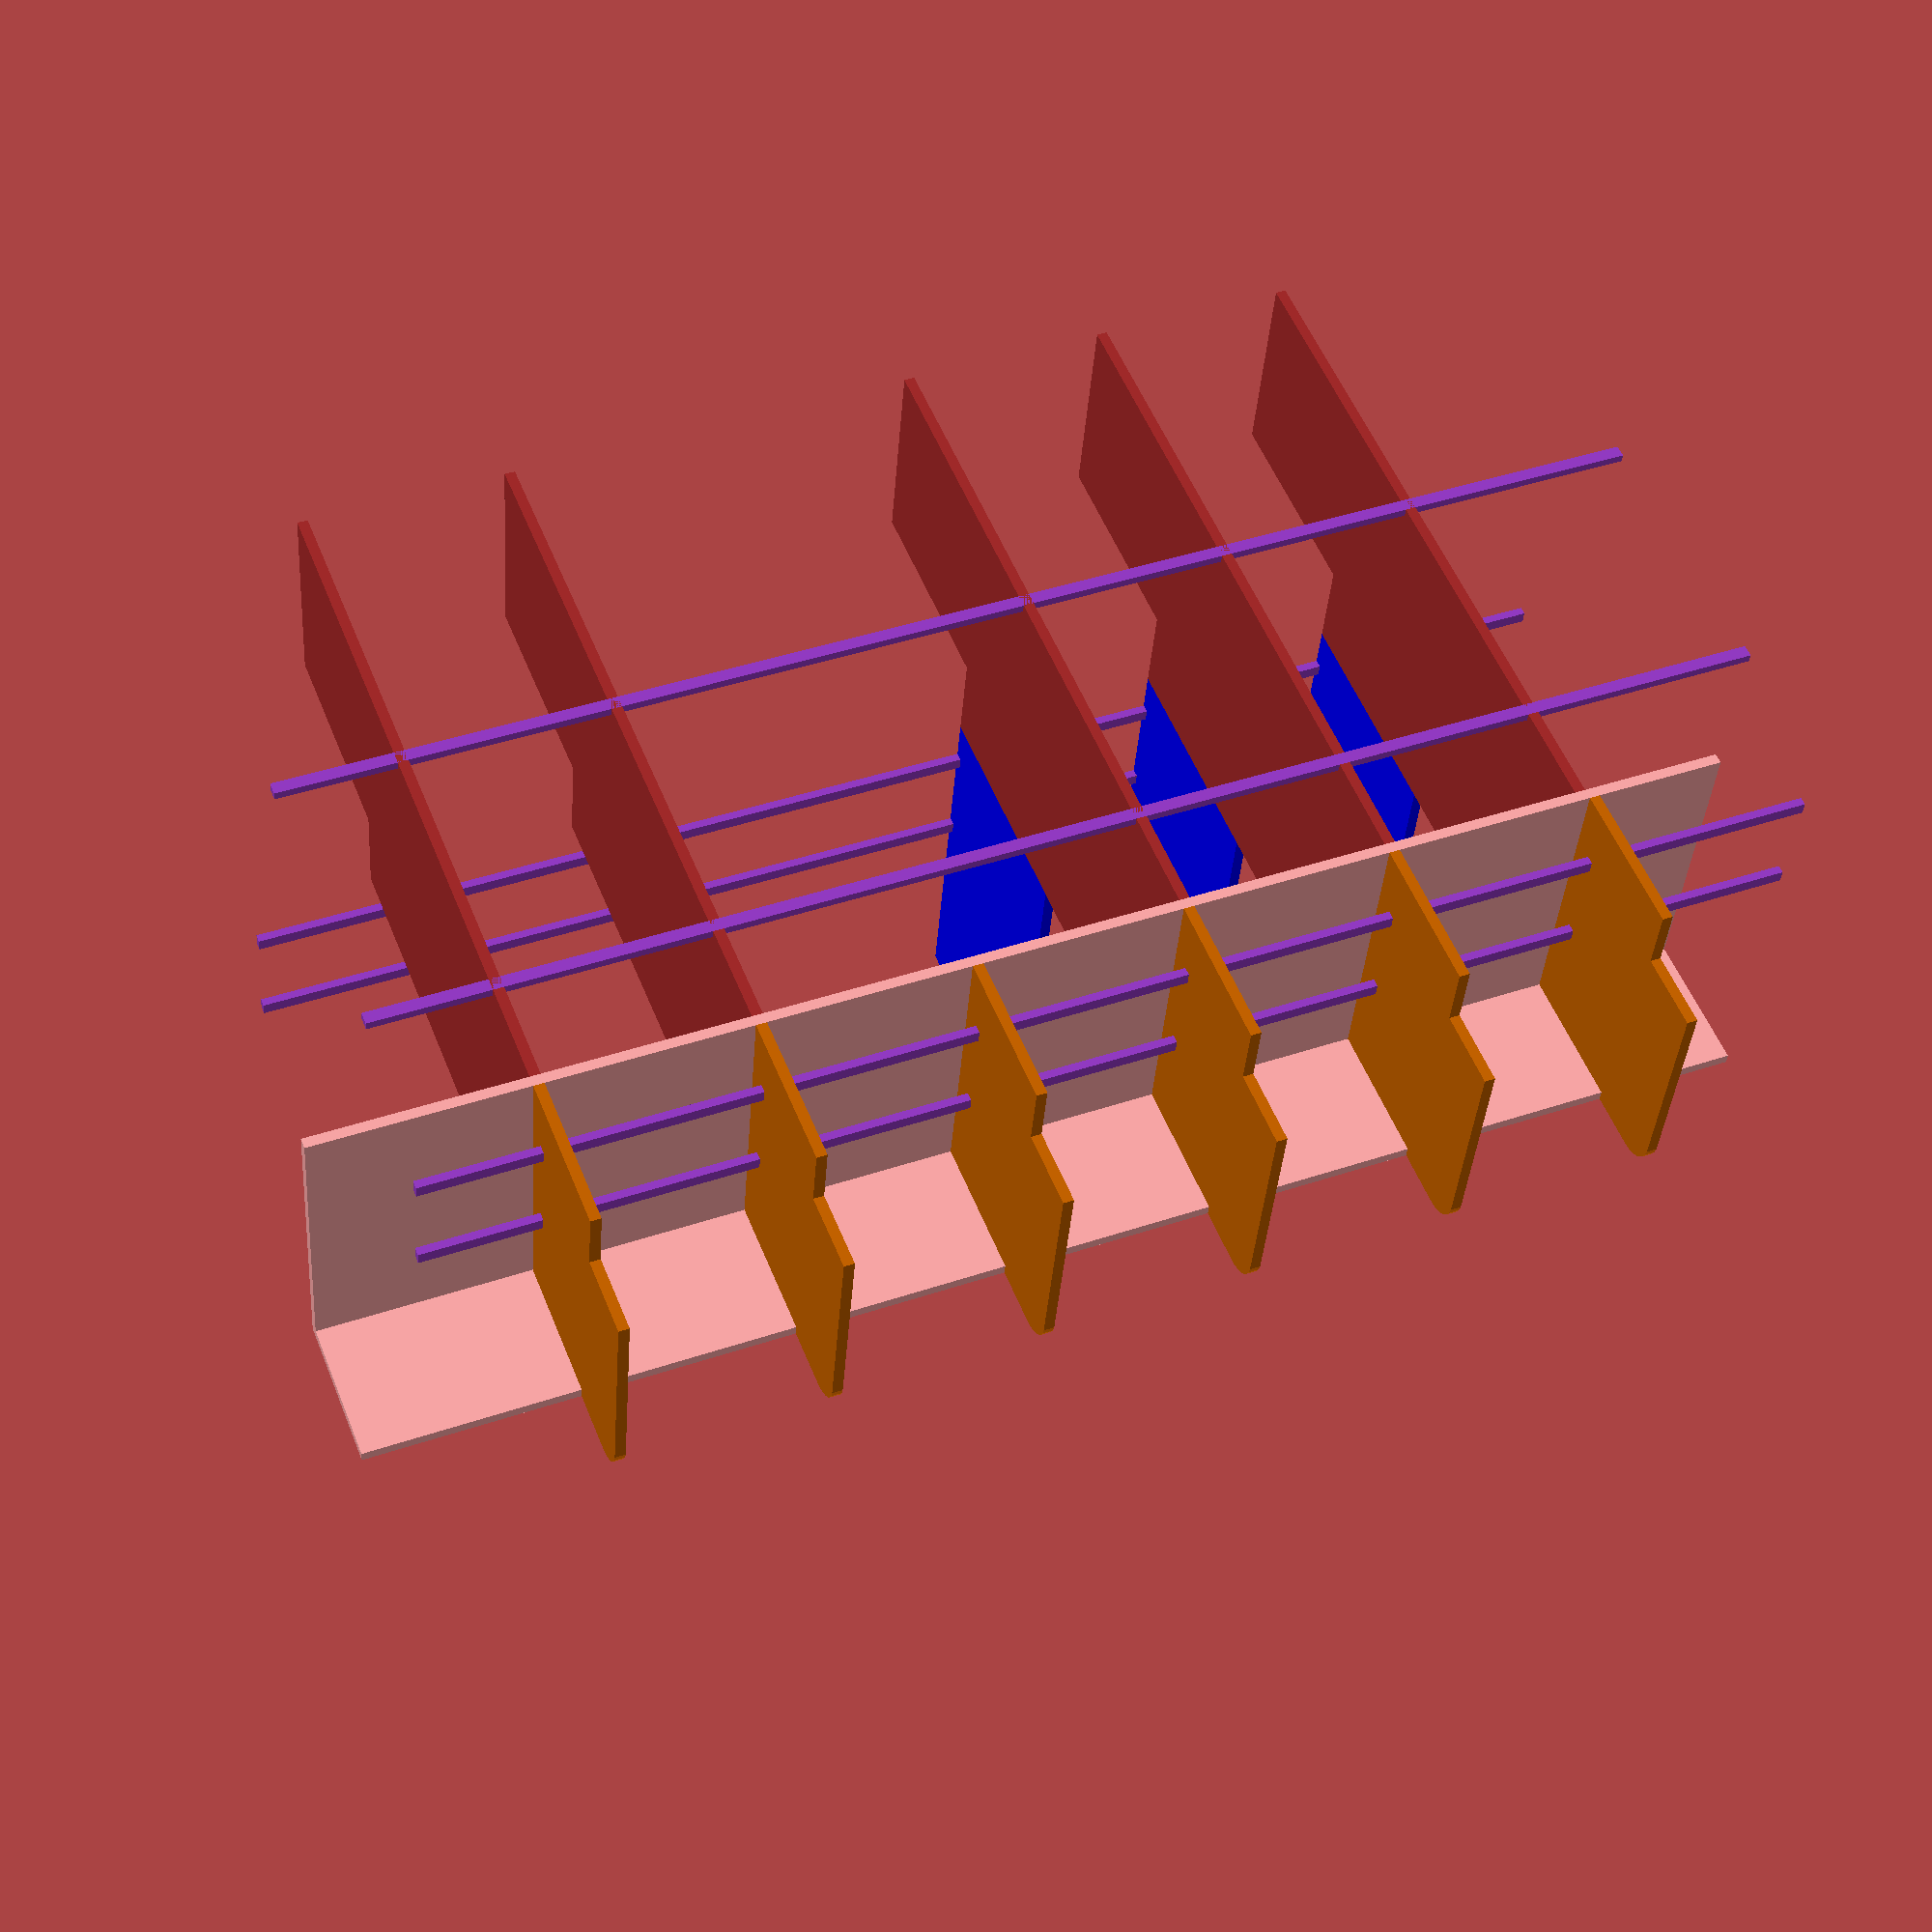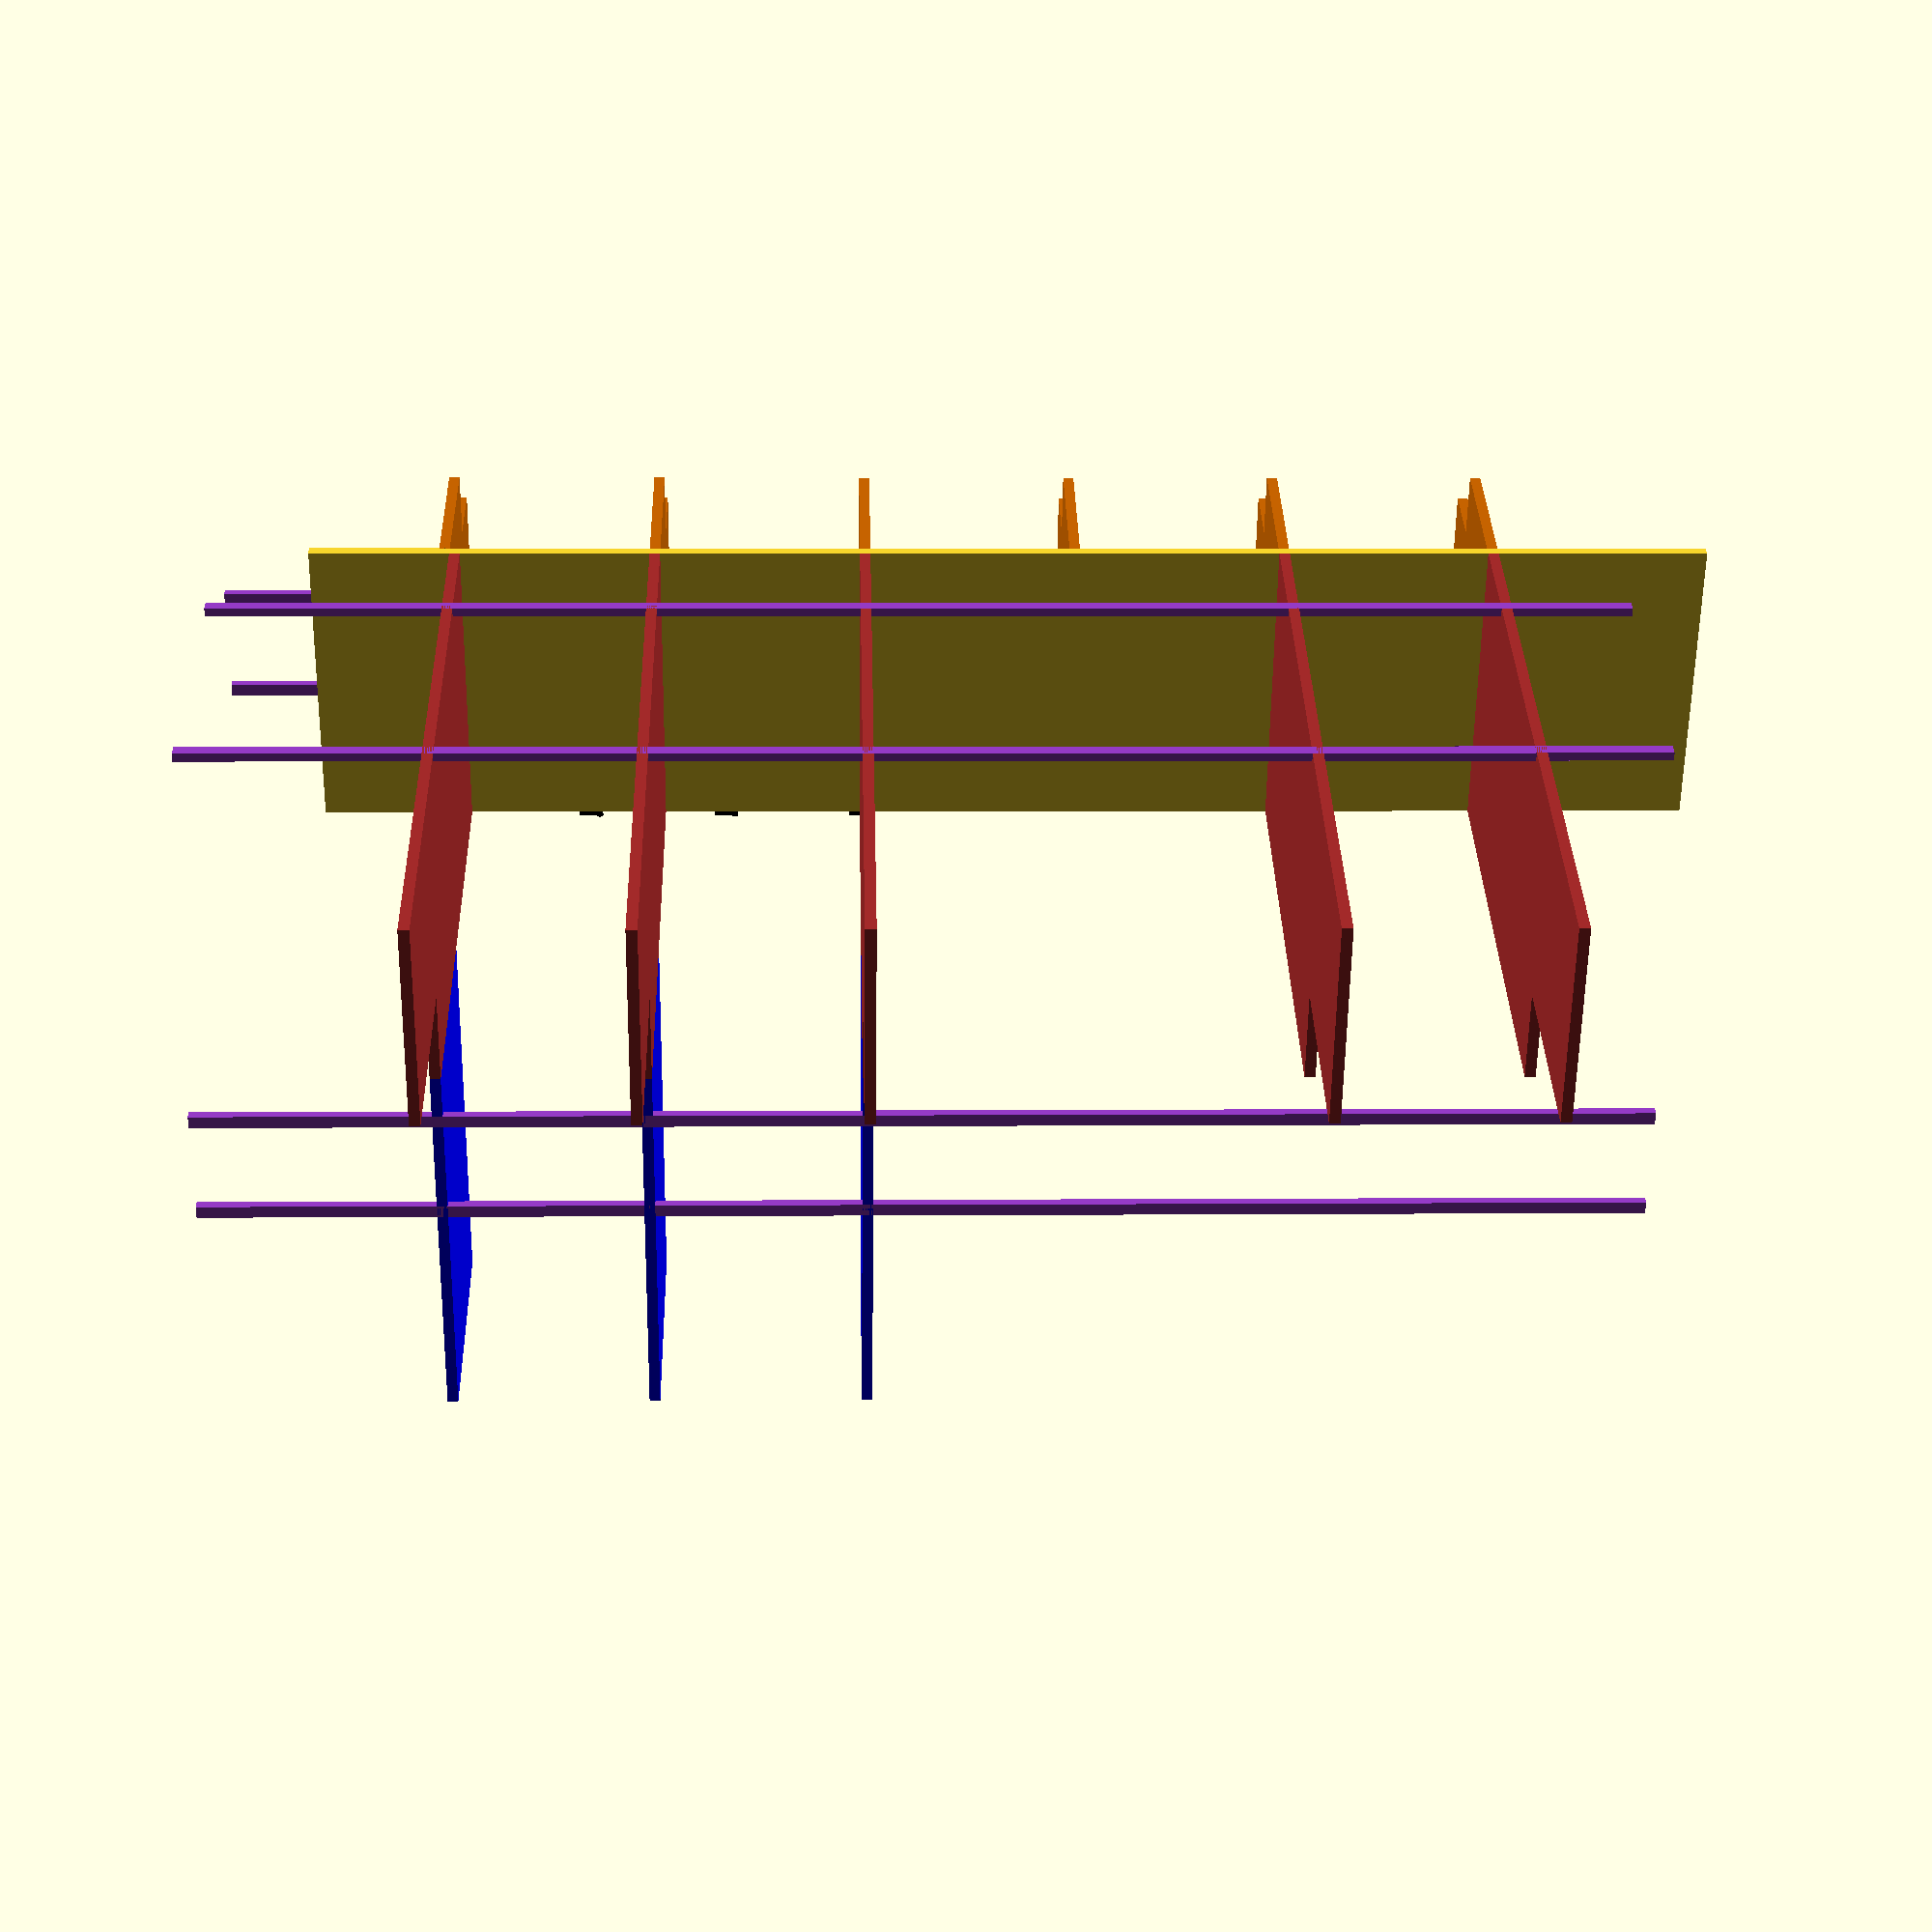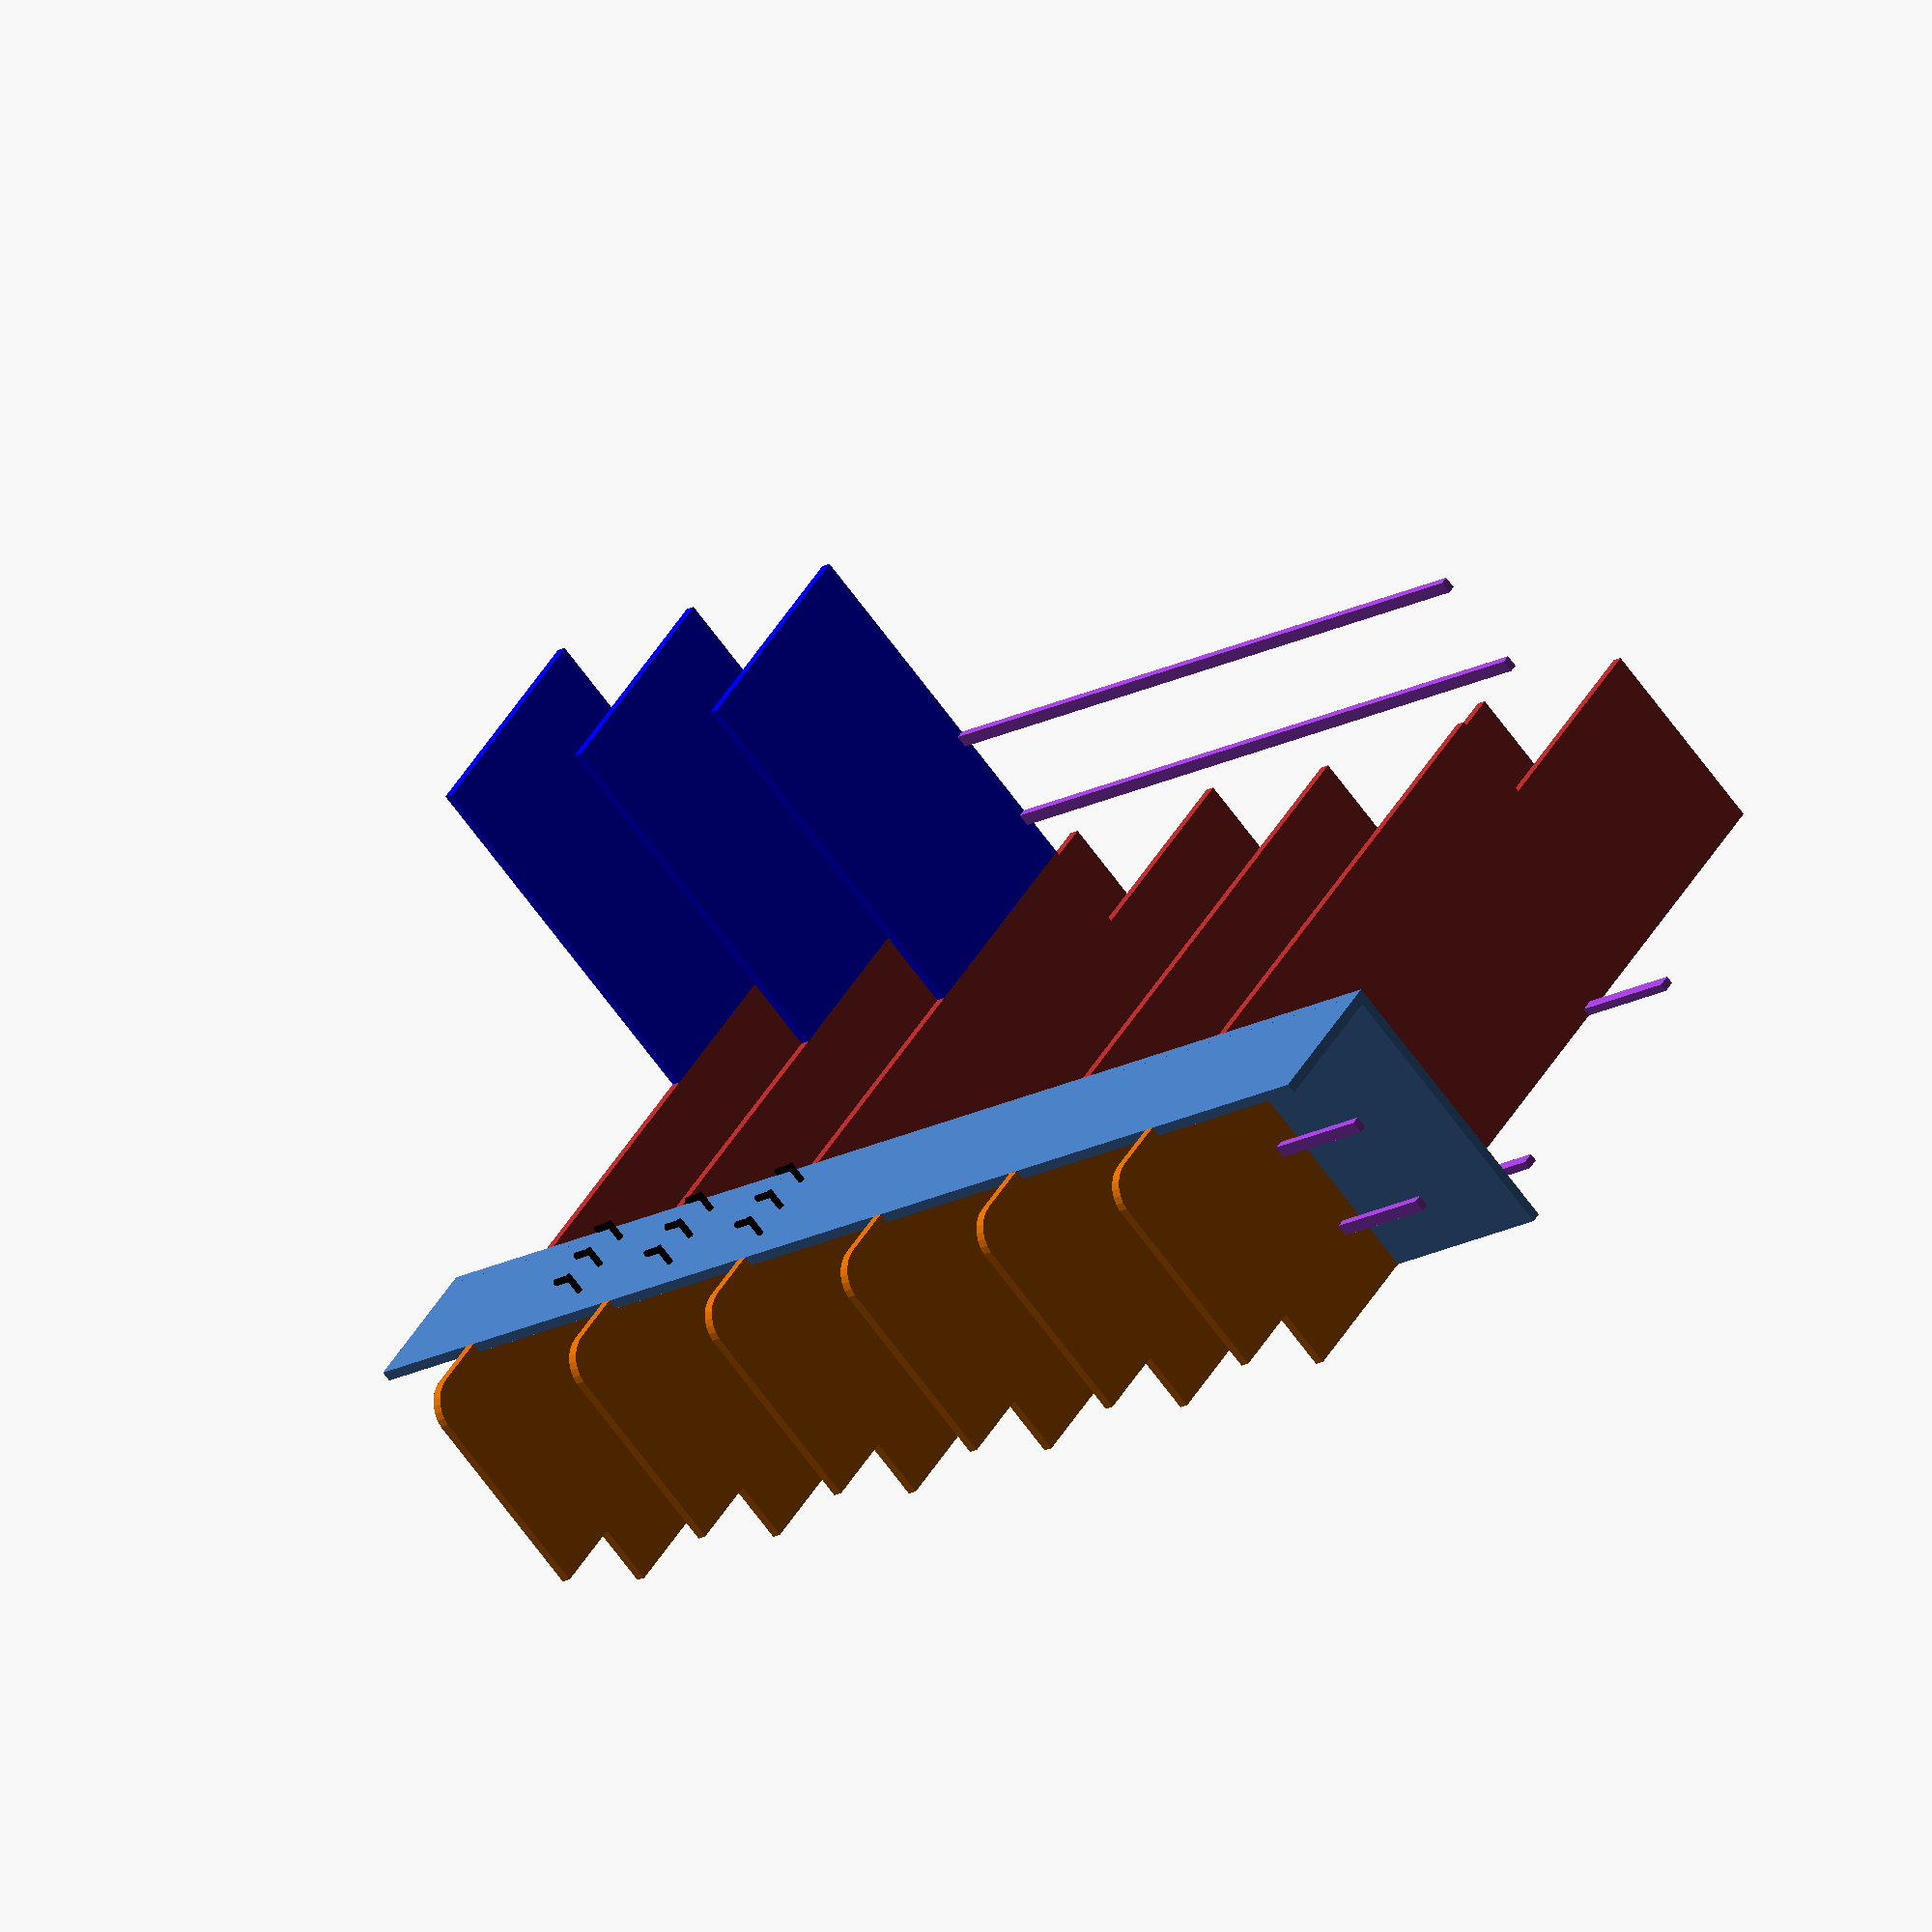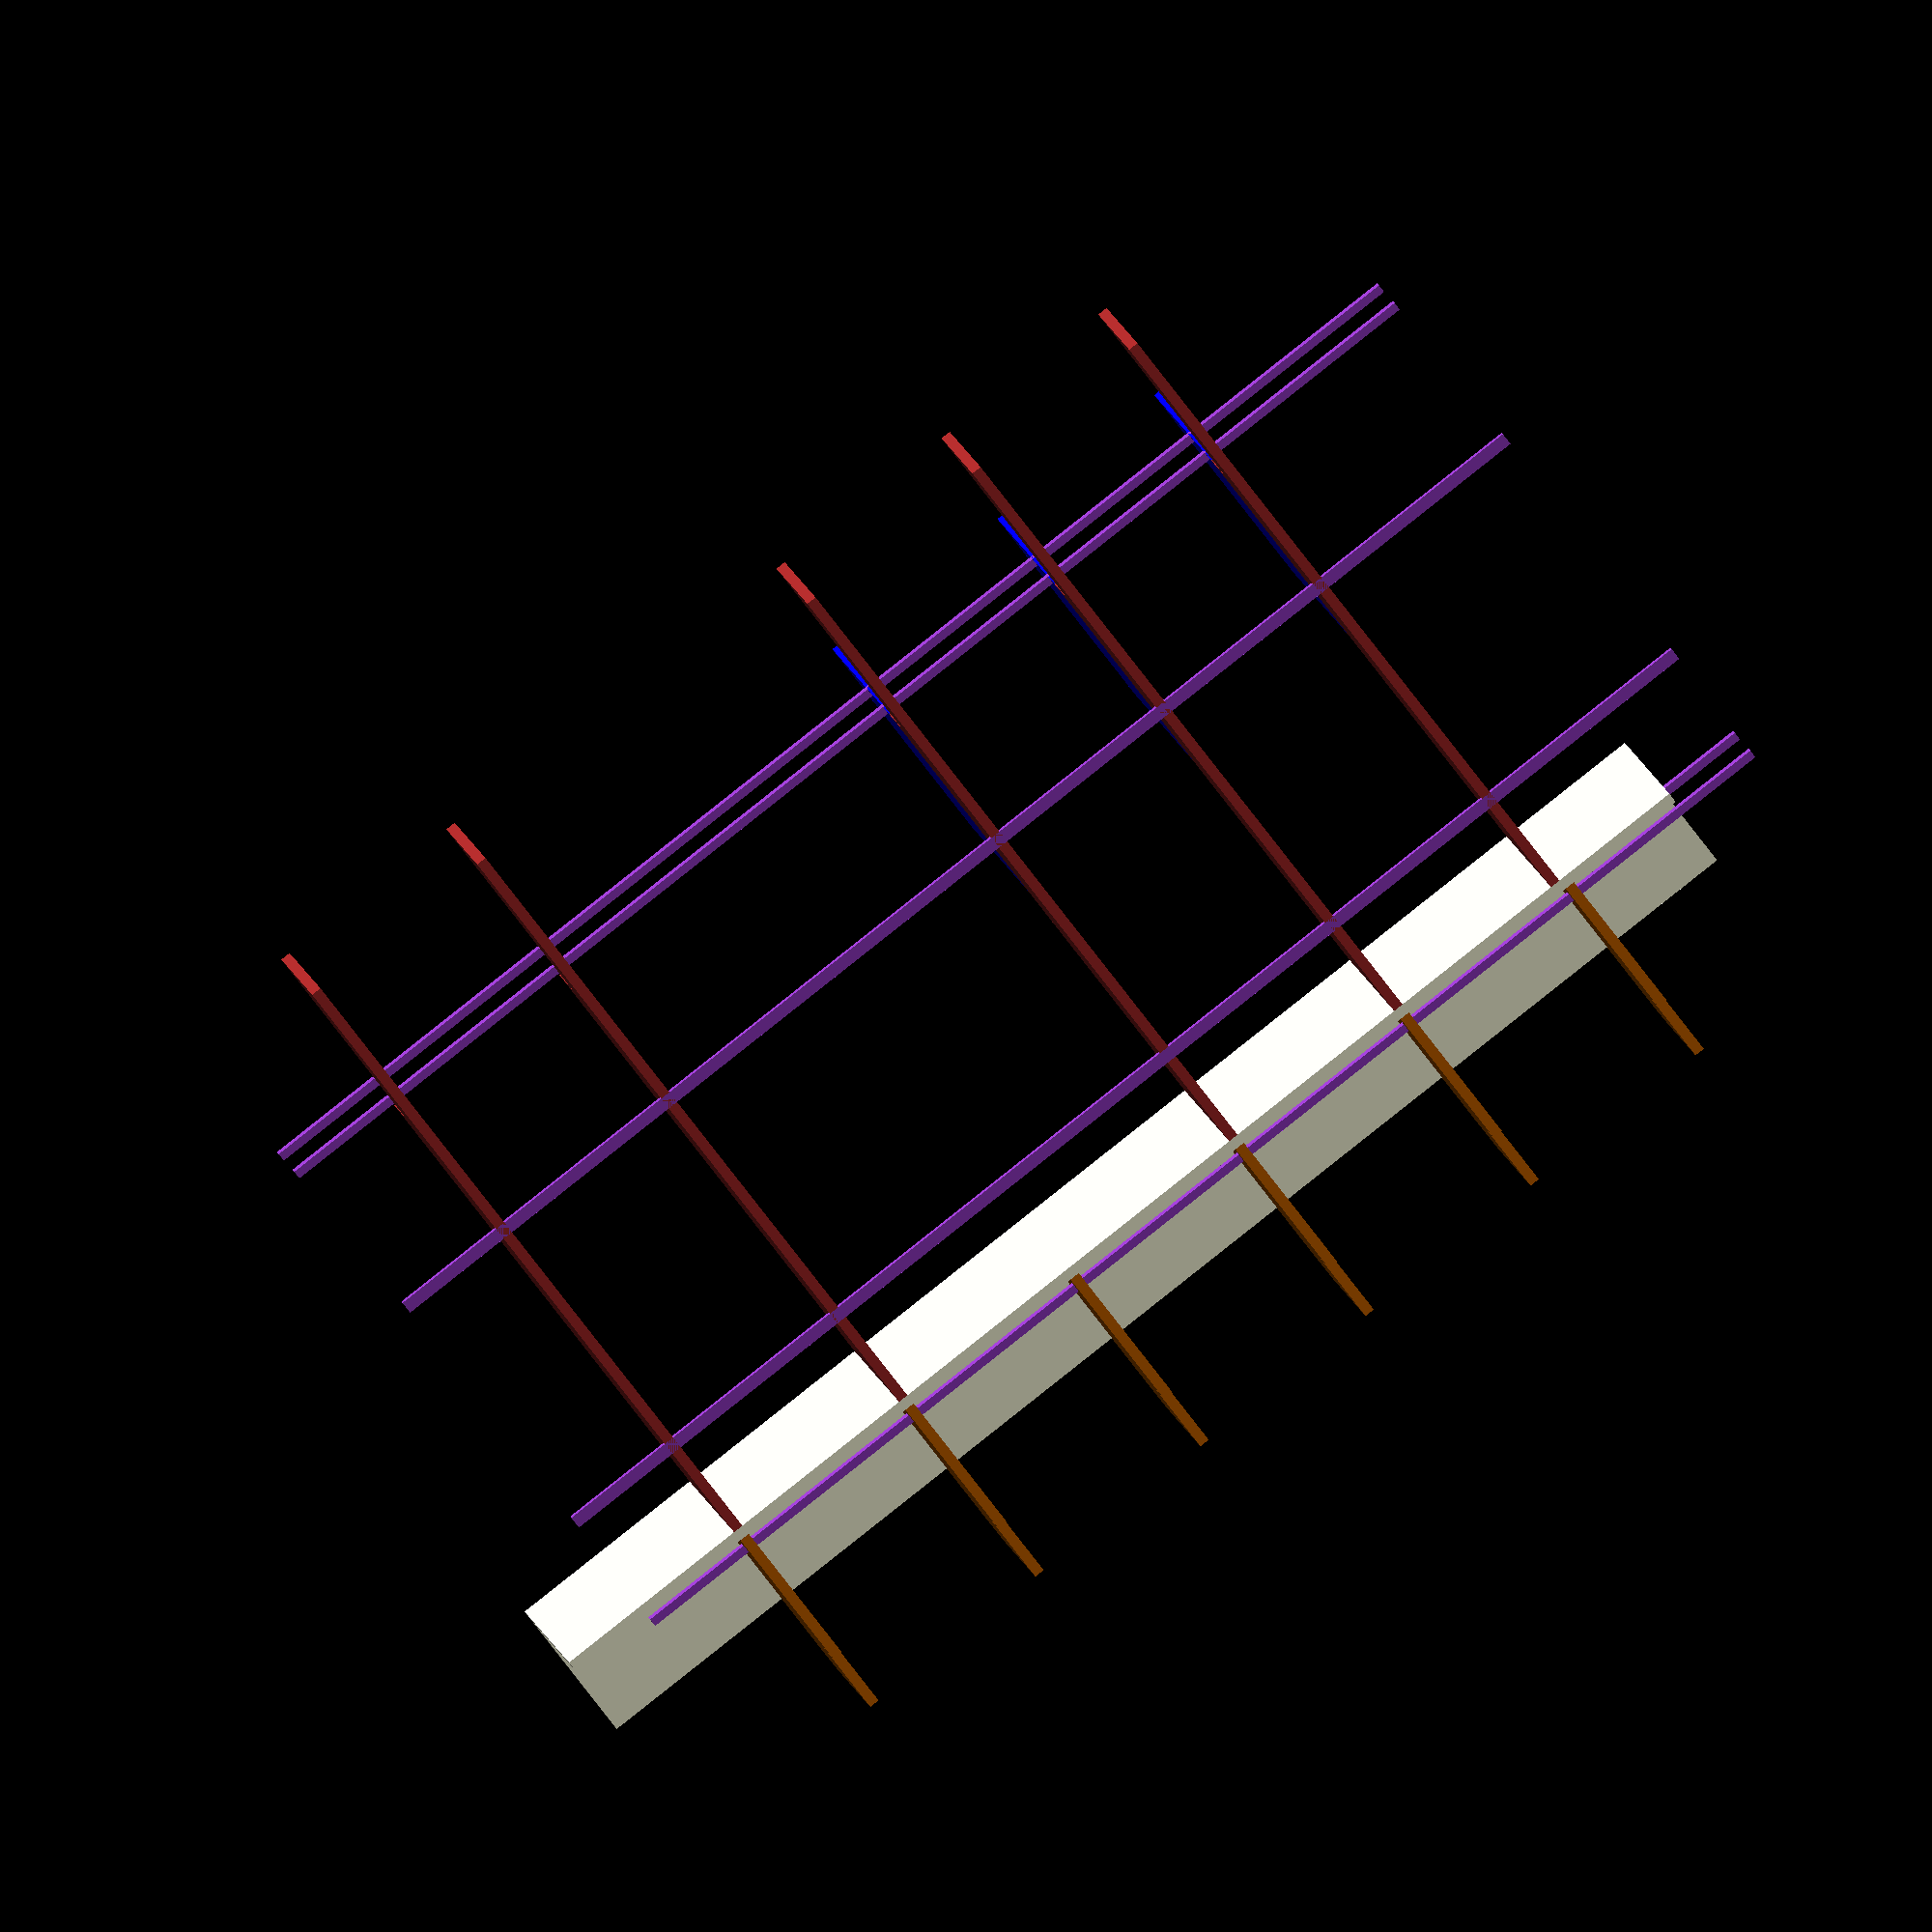
<openscad>
// Regale Abstellkammer

shelf_height = 2000;

shoes_depth = 330;
shoes_width = 430;
shoes_radius = 50;
shoes_doorshroud = [90, 110];

main_depth = shoes_width;
main_length = 1000;
main_corner = [298, 300];
depth_main = 400;

back_depth = 330;
back_width = 550;

height_wood = 15;

// Schluesselbrett
keyboard_width = 200;

// Metallschiene
rack_offset = 130;
rack_width = 18;
rack_depth = 12; // Wand <--> Front
rack_height = 2000;


with_divider = true;
with_keyboard = true;
with_door = false;


// [w]idth, [h]eight, [d]epth
module rack(w, h, d)
{
    color_racks = [150/255, 60/255, 200/255];
    translate([0, 0, h/2])
    color(color_racks)
    cube(size=[w, d, h], center=true);
}


// [s]pacing between racks
// [w]idth, [h]eight, [d]epth of a single rack
module racks(s, w, h, d)
{
    translate([0, -d/2, 0])
    {
        rack(w=w, h=h, d=d);
        
        translate([s, 0, 0])
        rack(w=w, h=h, d=d);
    }
}


// [r]adius of rounded corner
// [w]idth of shelf
// [l]ength (or depth) of shelf
// [h]eight of shelf
// [cwl] width of cut out (bottom left)
// [cll] length of cut out (bottom left)
// [cwr, clr] top right cut out
module shoeshelf(r, w, l, h, cwl, cll, cwr, clr)
{
    color_shoes = [200/255, 100/255, 0/255];
    color(color_shoes)
    
    difference()
    {
        hull()
        {
            cube(size=[w/10, l/10, h]);
            translate([0, l*9/10, 0])
            cube(size=[w/10, l/10, h]);
            translate([w*9/10, l*9/10, 0])
            cube(size=[w/10, l/10, h]);
            translate([w-r, r, 0])
            cylinder(r=r, h=h);
        }
        
        translate([-1, -1, -1])
        cube(size=[cwl+1, cll+1, h+2], center=false);
        
        translate([w-cwr, l-clr, -1])
        cube(size=[cwr+1, clr+1, h+2], center=false);
    }
}

// [w]idth
// [l]ength
// [h]eight
// [cw] width of corner (visible)
// [cl] length of corner (visible)
module mainshelf(w, l, h, cw, cl)
{
    color("brown")
    difference()
    {
        cube(size=[w, l, h], center=false);
        
        translate([cw, l-cl, -1])
        cube(size=[w-cw+1, cl+1, h+2], center=false);
    }
}


module backshelf(w, h, l)
{
    color("blue")
    cube(size=[w, l, h], center=false);
}


module keyhook(r=5, l=30, h=25)
{
    color("black")
    //hull()
    {
        rotate([0, 90, 0])
        cylinder(r=r, h=l);
        
        translate([l-r, 0, r])
        cylinder(r=r, h=h);
    }
}


// Shoe shelfs
for (h=[300:300:rack_height])
{
    translate([0, 0, h])
    shoeshelf(r=shoes_radius, w=shoes_width, l=shoes_depth, h=height_wood, cwl=shoes_doorshroud[0], cll=shoes_doorshroud[1], cwr=height_wood, clr=keyboard_width);
}


// Key board
if (with_keyboard)
{
    translate([shoes_width-height_wood, shoes_depth-keyboard_width, 0])
    {
        cube(size=[height_wood, keyboard_width, shelf_height], center=false);

        // Decorate by some key hooks
        for (row = [1200:200:1700])
        {
            for (col = [50:60:199])
            {
                translate([18, col, row])
                keyhook();
            }
        }
    }
}


// Rails for shoe shelf
translate([100, 300, rack_offset])
racks(s=150, w=rack_width, h=rack_height, d=rack_depth);


// Divider
if (with_divider)
{
    translate([0, shoes_depth, 0])
    cube(size=[shoes_width, height_wood, shelf_height], center=false);
}


// Main shelf
for (h=[300, 600, 1200, 1500, 1785])
{
    translate([0, shoes_depth+height_wood, h])
    mainshelf(w=main_depth, l=main_length, h=height_wood, cw=main_corner[0], cl=main_corner[1]);
}


// Rails for main shelf
translate([0, 500, rack_offset])
rotate([0, 0, 90])
racks(s=400, w=rack_width, h=rack_height, d=rack_depth);

// Back shelf
for (h=[1200, 1500, 1785])
{
    translate([main_depth, shoes_depth + height_wood + main_length - main_corner[1] - back_depth, h])
    backshelf(w=back_width, l=back_depth, h=height_wood);
}

// Rails for back shelf
translate([500, shoes_depth + height_wood + main_length - main_corner[1], rack_offset])
racks(s=150, w=rack_width, h=rack_height, d=rack_depth);

if (with_door)
{
    color("black", 0.6)
    union()
    {
        translate([0, -40, 0])
        cube(size=[90, 150, 1900], center=false);//TODO door height?????
        
        translate([800+90, -40, 0])
        cube(size=[90, 150, 1900], center=false);
        
        translate([0, -40, 1900])
        cube(size=[800+90+90, 150, 150], center=false);
    }
    
    // left wall
    color("grey", 0.6)
    translate([-20, 110, 0])
    cube(size=[20, 1245, 2600], center=false);
    
    // back corner
    color("grey", 0.6)
    translate([-20, 110+1245, 0])
    cube(size=[20+20+300, 20, 2600], center=false);
    // right wall
    color("grey", 0.6)
    translate([800+90+90, 110, 0])
    cube(size=[20, 965, 2600], center=false);
}
</openscad>
<views>
elev=317.9 azim=79.0 roll=247.9 proj=p view=wireframe
elev=176.1 azim=299.0 roll=91.6 proj=p view=solid
elev=195.6 azim=140.5 roll=40.2 proj=o view=solid
elev=91.1 azim=256.2 roll=308.3 proj=o view=solid
</views>
